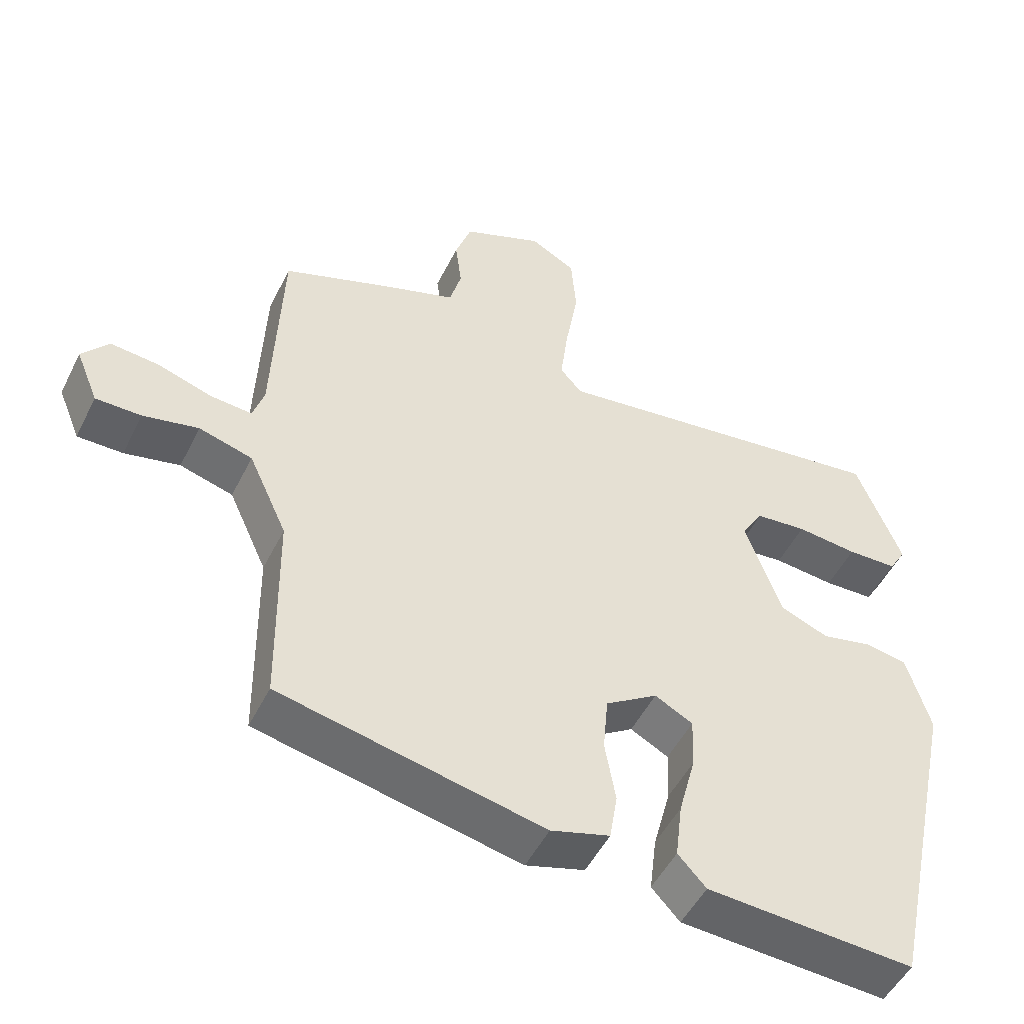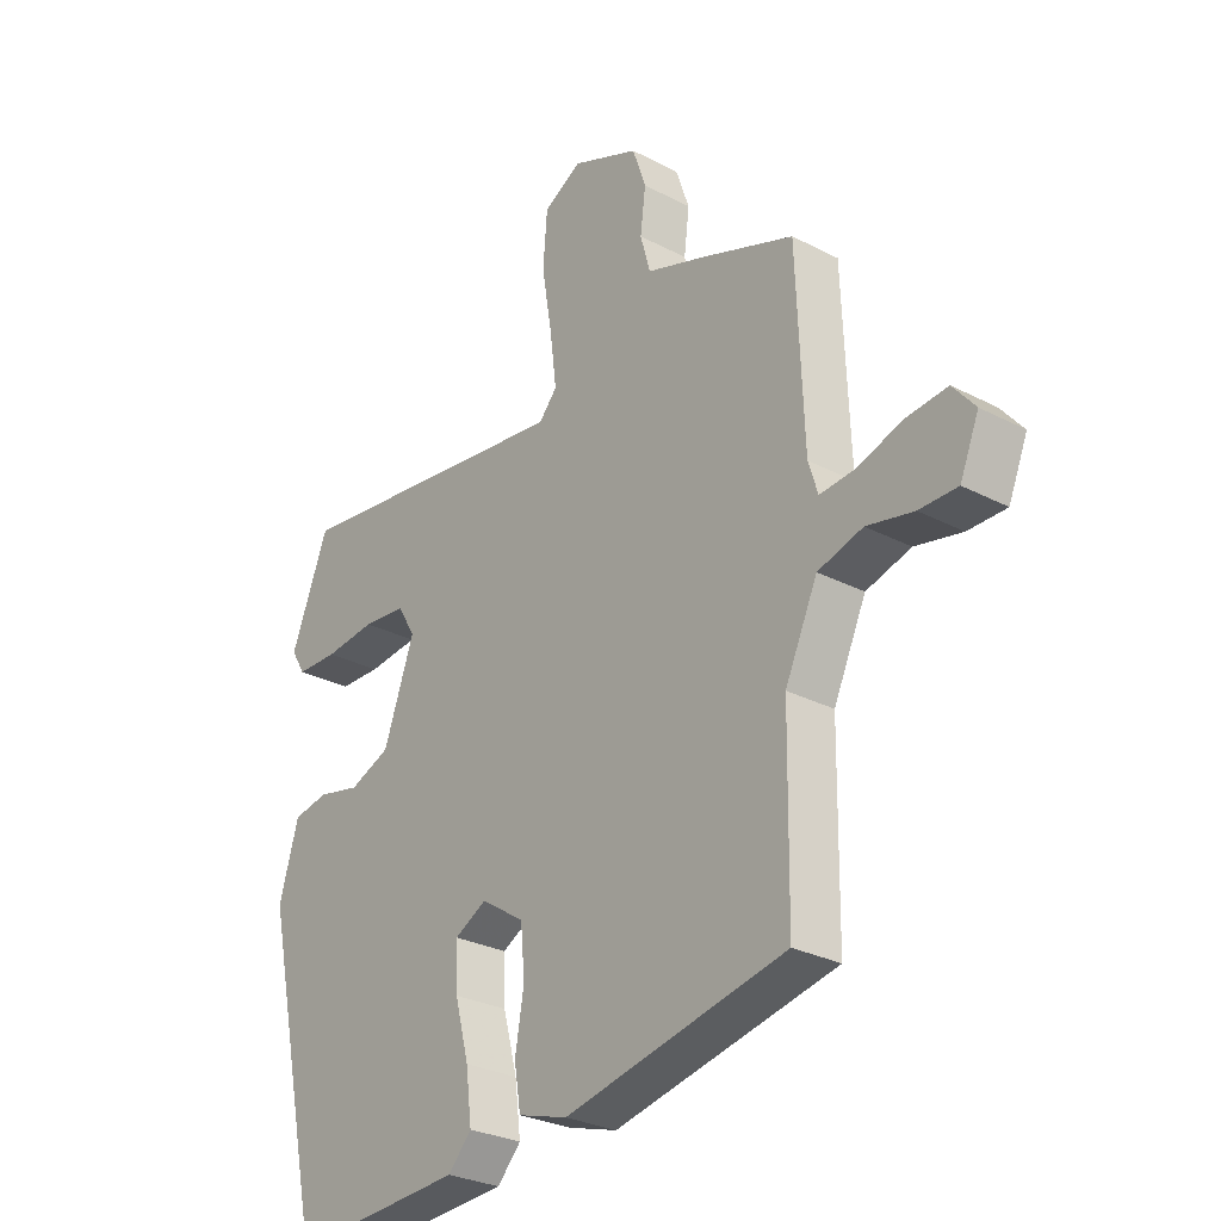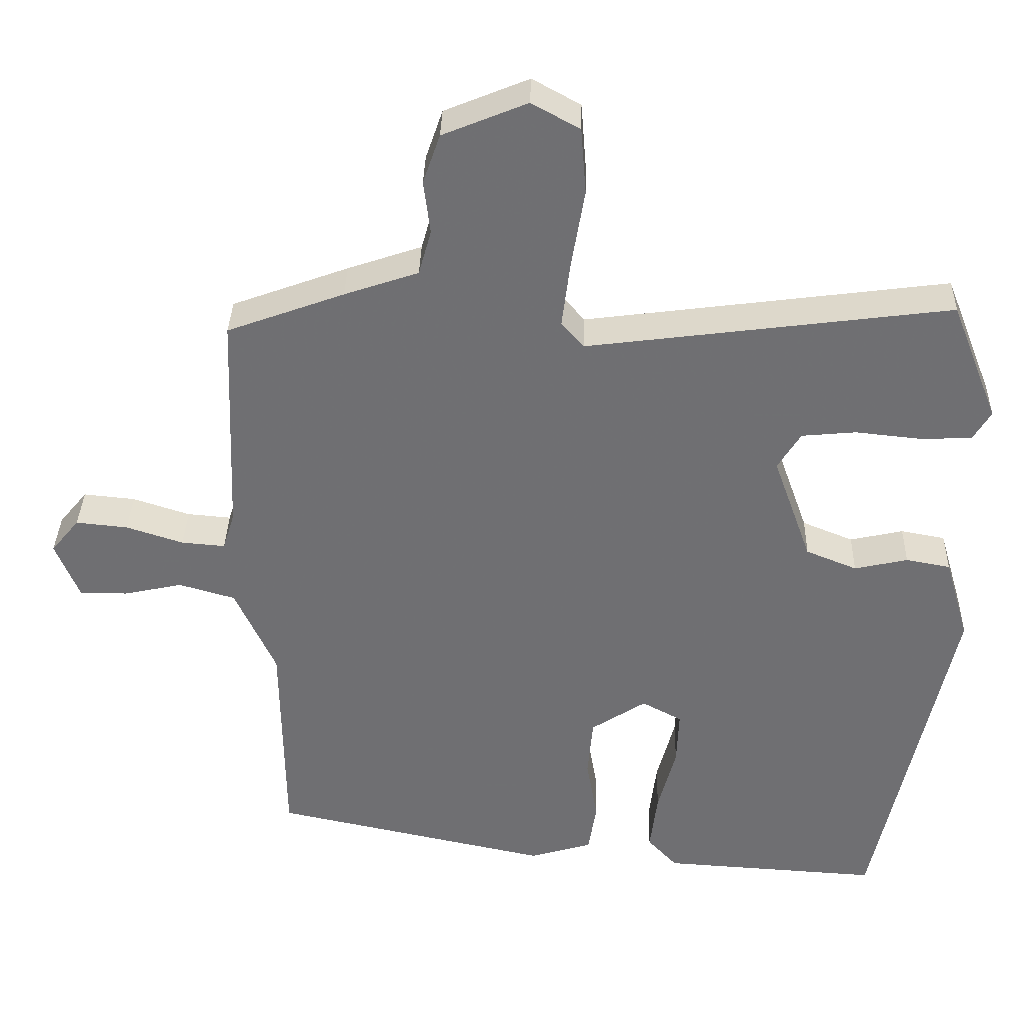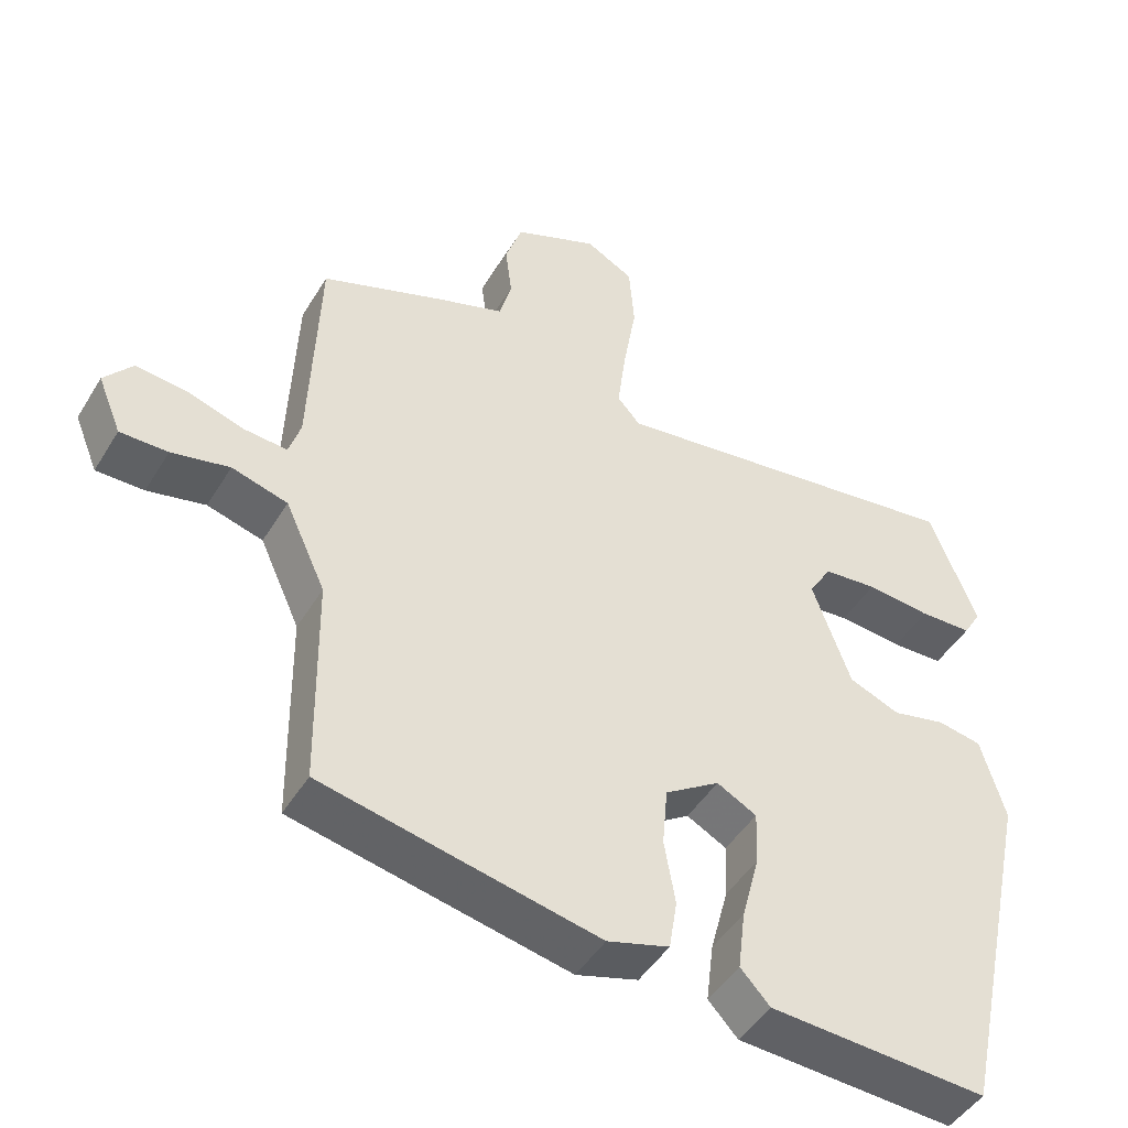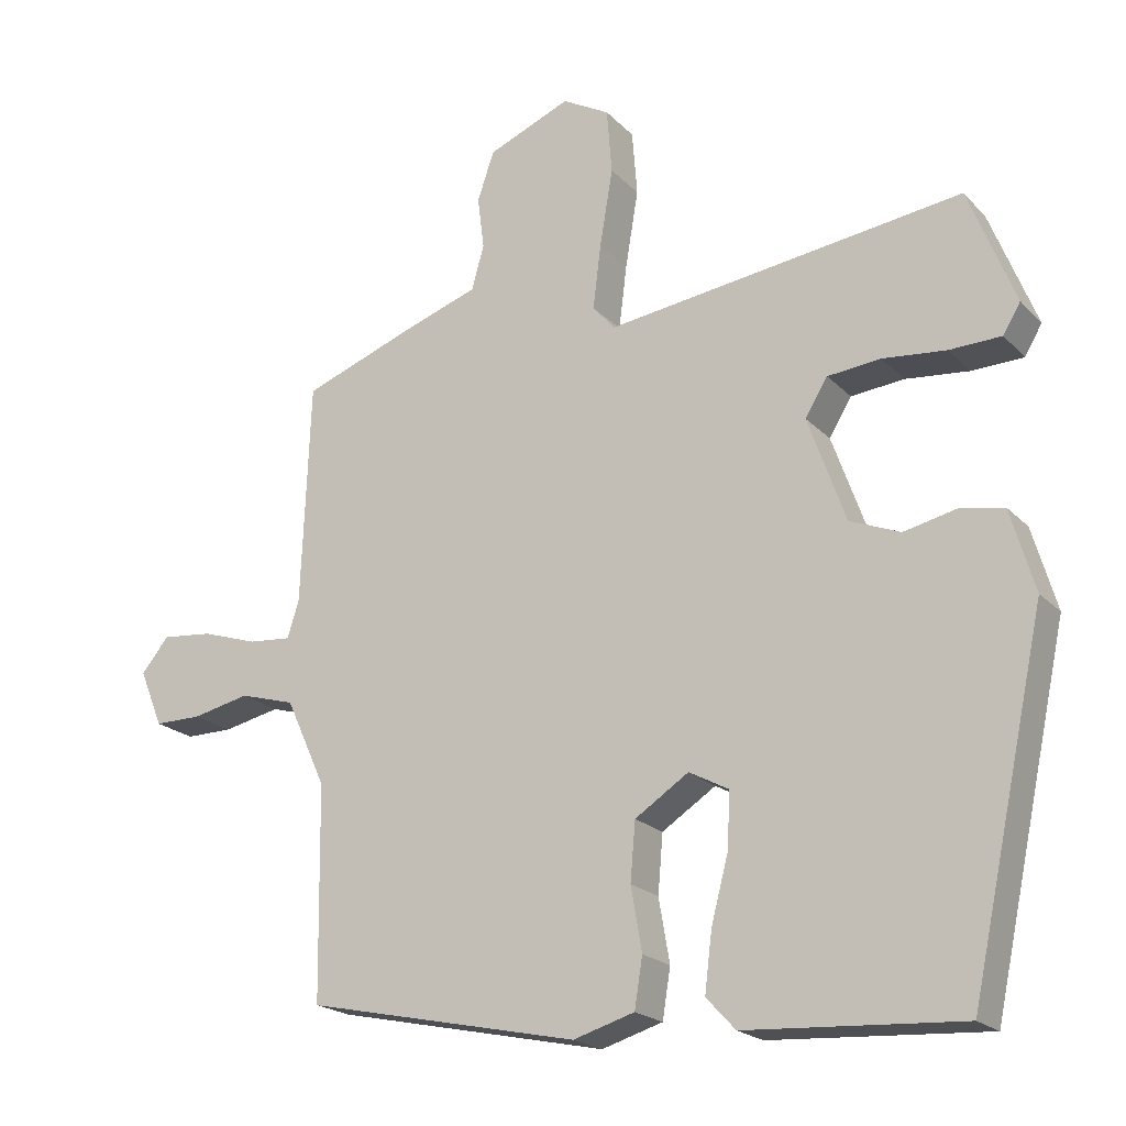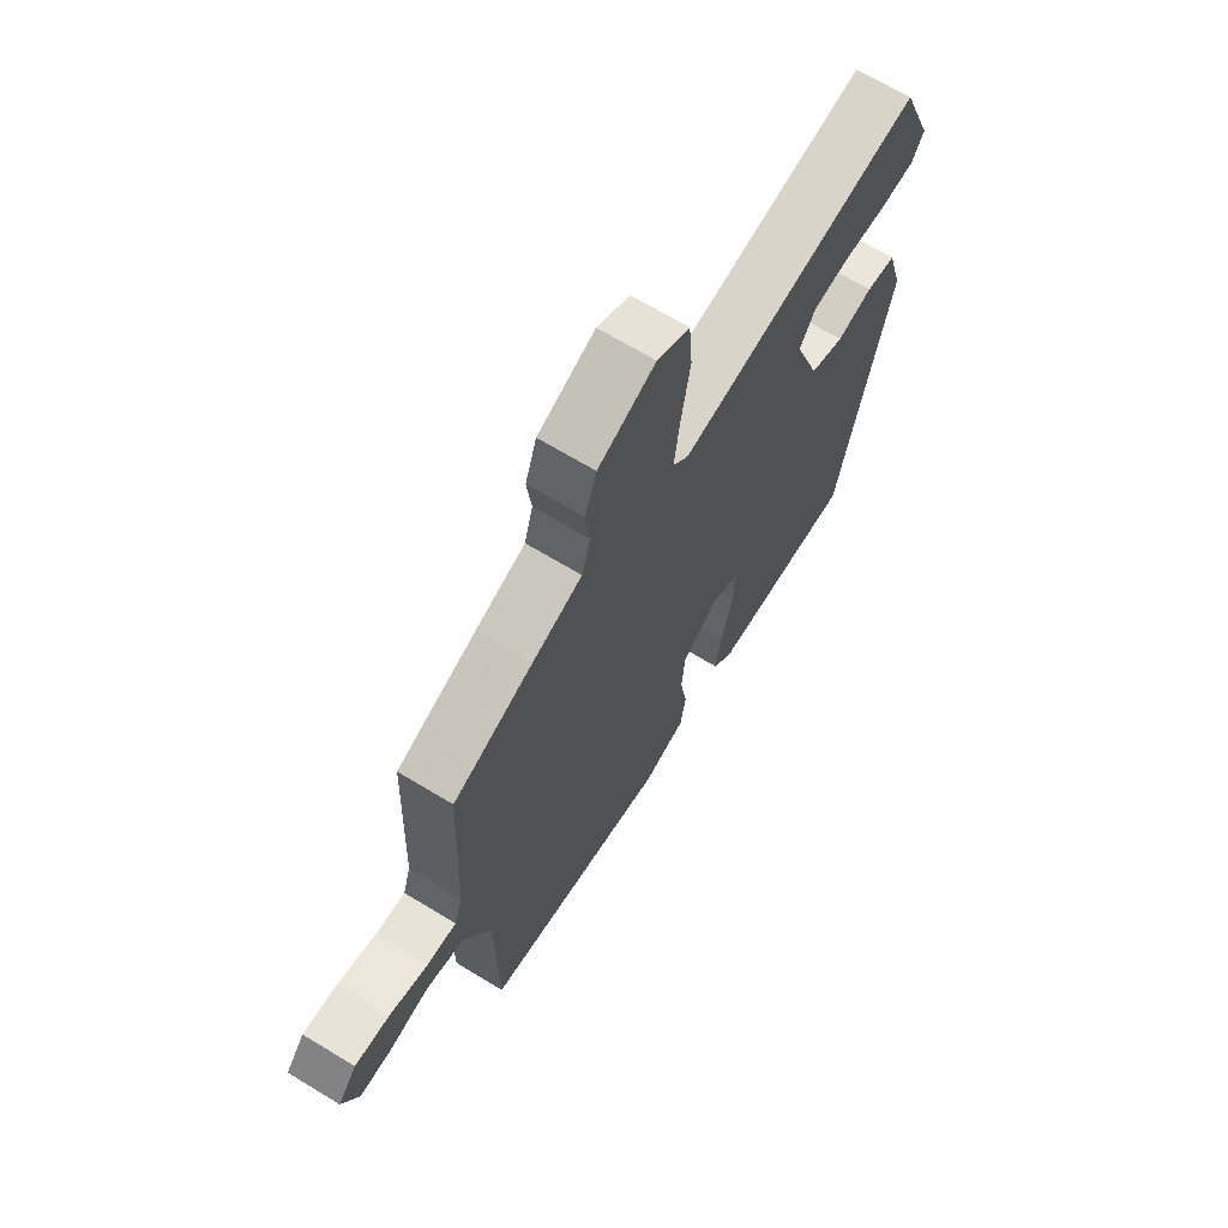
<metadata>
{"format":"obj","ext":"obj","renderer":"f3d","projection":"perspective","resolution":1024,"background":"white","views":[{"elev":-50.0,"azim":-25.8,"up":"+Z"},{"elev":-28.3,"azim":-128.3,"up":"+Z"},{"elev":35.1,"azim":1.5,"up":"+Z"},{"elev":-46.3,"azim":-29.7,"up":"+Z"},{"elev":-20.5,"azim":30.3,"up":"+Z"},{"elev":67.8,"azim":-58.7,"up":"+Z"}]}
</metadata>
<code>
v -0.472 0.07 -0.391
v -0.476 0.07 -0.1
v -0.531 0.07 0.02
v -0.607 0.07 0.042
v -0.686 0.07 0.025
v -0.751 0.07 0.025
v -0.783 0.07 0.103
v -0.745 0.07 0.149
v -0.675 0.07 0.142
v -0.598 0.07 0.117
v -0.539 0.07 0.112
v -0.523 0.07 0.163
v -0.511 0.07 0.468
v -0.353 0.07 0.526
v -0.253 0.07 0.56
v -0.236 0.07 0.621
v -0.245 0.07 0.693
v -0.222 0.07 0.76
v -0.108 0.07 0.807
v -0.043 0.07 0.771
v -0.036 0.07 0.681
v -0.054 0.07 0.574
v -0.065 0.07 0.486
v -0.034 0.07 0.451
v 0.456 0.07 0.515
v 0.52 0.07 0.353
v 0.496 0.07 0.313
v 0.425 0.07 0.311
v 0.338 0.07 0.32
v 0.265 0.07 0.313
v 0.234 0.07 0.263
v 0.286 0.07 0.118
v 0.355 0.07 0.09
v 0.427 0.07 0.106
v 0.487 0.07 0.095
v 0.52 0.07 -0.018
v 0.416 0.07 -0.499
v 0.121 0.07 -0.481
v 0.081 0.07 -0.438
v 0.091 0.07 -0.357
v 0.115 0.07 -0.266
v 0.118 0.07 -0.192
v 0.064 0.07 -0.163
v -0.01 0.07 -0.211
v -0.017 0.07 -0.291
v -0.002 0.07 -0.378
v -0.013 0.07 -0.446
v -0.097 0.07 -0.471
v -0.472 0 -0.391
v -0.476 0 -0.1
v -0.531 0 0.02
v -0.607 0 0.042
v -0.686 0 0.025
v -0.751 0 0.025
v -0.783 0 0.103
v -0.745 0 0.149
v -0.675 0 0.142
v -0.598 0 0.117
v -0.539 0 0.112
v -0.523 0 0.163
v -0.511 0 0.468
v -0.353 0 0.526
v -0.253 0 0.56
v -0.236 0 0.621
v -0.245 0 0.693
v -0.222 0 0.76
v -0.108 0 0.807
v -0.043 0 0.771
v -0.036 0 0.681
v -0.054 0 0.574
v -0.065 0 0.486
v -0.034 0 0.451
v 0.456 0 0.515
v 0.52 0 0.353
v 0.496 0 0.313
v 0.425 0 0.311
v 0.338 0 0.32
v 0.265 0 0.313
v 0.234 0 0.263
v 0.286 0 0.118
v 0.355 0 0.09
v 0.427 0 0.106
v 0.487 0 0.095
v 0.52 0 -0.018
v 0.416 0 -0.499
v 0.121 0 -0.481
v 0.081 0 -0.438
v 0.091 0 -0.357
v 0.115 0 -0.266
v 0.118 0 -0.192
v 0.064 0 -0.163
v -0.01 0 -0.211
v -0.017 0 -0.291
v -0.002 0 -0.378
v -0.013 0 -0.446
v -0.097 0 -0.471
f 48 1 2
f 47 48 2
f 46 47 2
f 45 46 2
f 44 45 2 3
f 43 44 3
f 39 40 41
f 38 39 41
f 37 38 41
f 36 37 41
f 35 36 41
f 34 35 41
f 33 34 41
f 32 33 41 42
f 31 32 42 43
f 27 28 29
f 26 27 29
f 25 26 29
f 24 25 29
f 24 29 30
f 20 21 22
f 19 20 22
f 18 19 22
f 17 18 22
f 16 17 22
f 15 16 22 23
f 15 23 24
f 14 15 24
f 13 14 24
f 12 13 24
f 8 9 10
f 7 8 10
f 6 7 10
f 5 6 10
f 4 5 10
f 3 4 10 11
f 11 12 24
f 3 11 24
f 43 3 24
f 31 43 24
f 24 30 31
f 50 49 96
f 50 96 95
f 50 95 94
f 50 94 93
f 51 50 93 92
f 51 92 91
f 89 88 87
f 89 87 86
f 89 86 85
f 89 85 84
f 89 84 83
f 89 83 82
f 89 82 81
f 90 89 81 80
f 91 90 80 79
f 77 76 75
f 77 75 74
f 77 74 73
f 77 73 72
f 78 77 72
f 70 69 68
f 70 68 67
f 70 67 66
f 70 66 65
f 70 65 64
f 71 70 64 63
f 72 71 63
f 72 63 62
f 72 62 61
f 72 61 60
f 58 57 56
f 58 56 55
f 58 55 54
f 58 54 53
f 58 53 52
f 59 58 52 51
f 72 60 59
f 72 59 51
f 72 51 91
f 72 91 79
f 79 78 72
f 1 49 50 2
f 2 50 51 3
f 3 51 52 4
f 4 52 53 5
f 5 53 54 6
f 6 54 55 7
f 7 55 56 8
f 8 56 57 9
f 9 57 58 10
f 10 58 59 11
f 11 59 60 12
f 12 60 61 13
f 13 61 62 14
f 14 62 63 15
f 15 63 64 16
f 16 64 65 17
f 17 65 66 18
f 18 66 67 19
f 19 67 68 20
f 20 68 69 21
f 21 69 70 22
f 22 70 71 23
f 23 71 72 24
f 24 72 73 25
f 25 73 74 26
f 26 74 75 27
f 27 75 76 28
f 28 76 77 29
f 29 77 78 30
f 30 78 79 31
f 31 79 80 32
f 32 80 81 33
f 33 81 82 34
f 34 82 83 35
f 35 83 84 36
f 36 84 85 37
f 37 85 86 38
f 38 86 87 39
f 39 87 88 40
f 40 88 89 41
f 41 89 90 42
f 42 90 91 43
f 43 91 92 44
f 44 92 93 45
f 45 93 94 46
f 46 94 95 47
f 47 95 96 48
f 48 96 49 1

</code>
